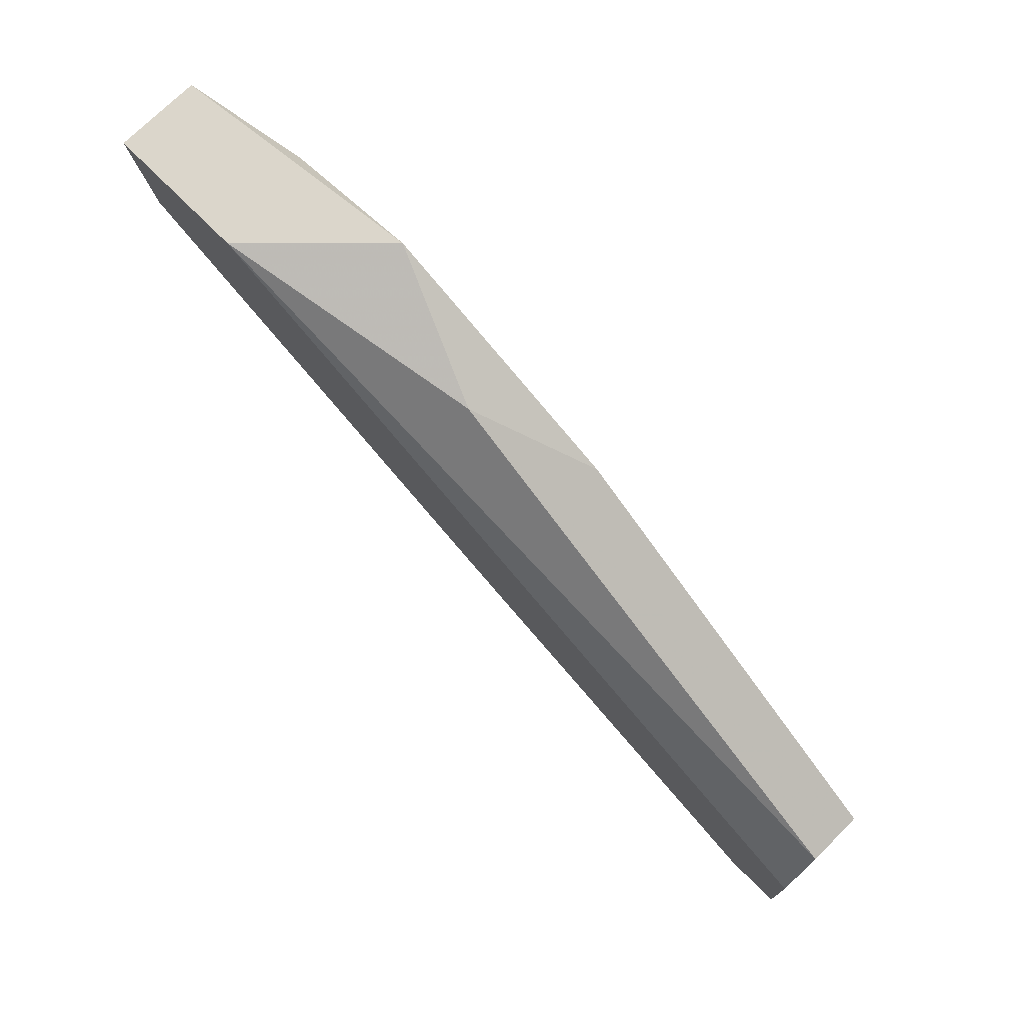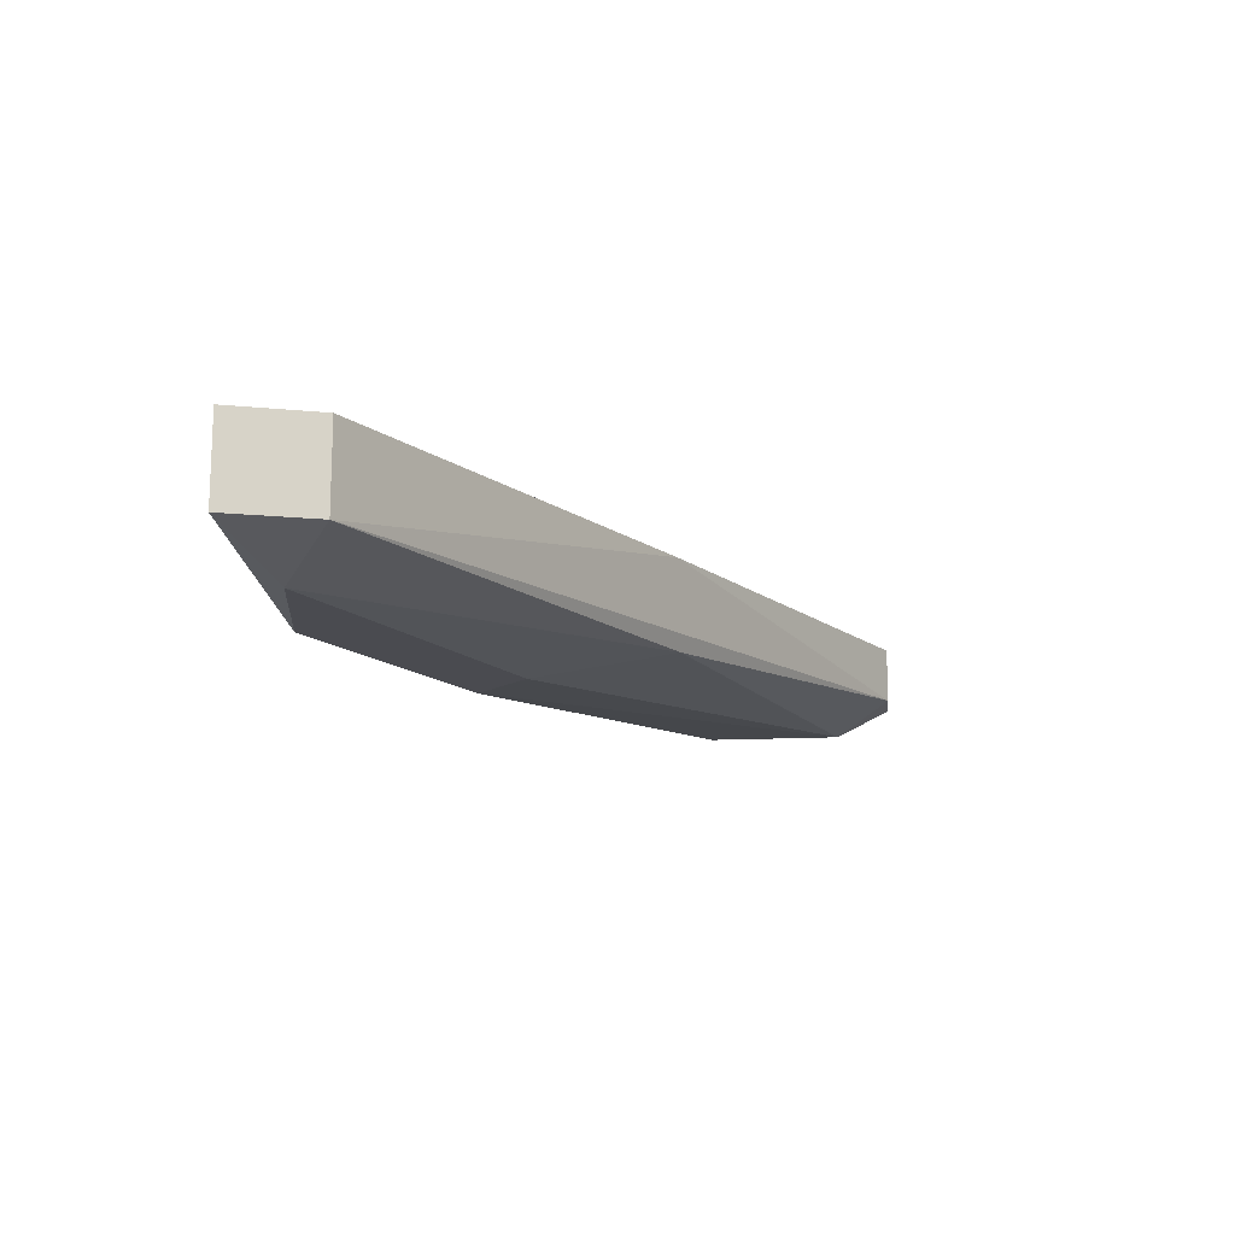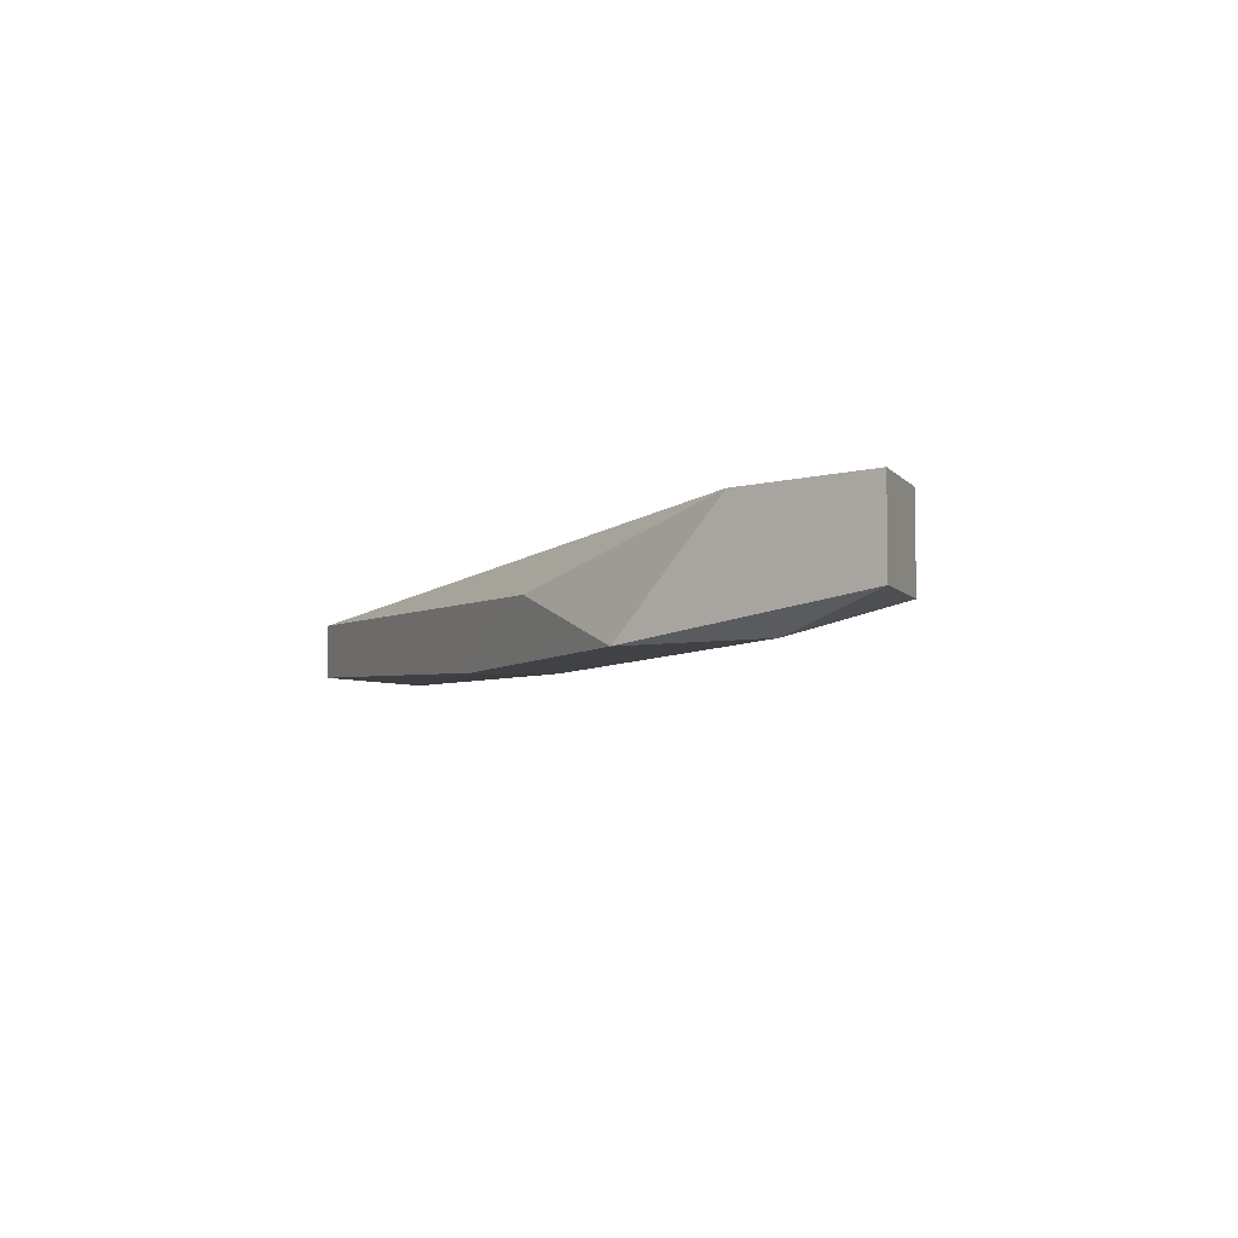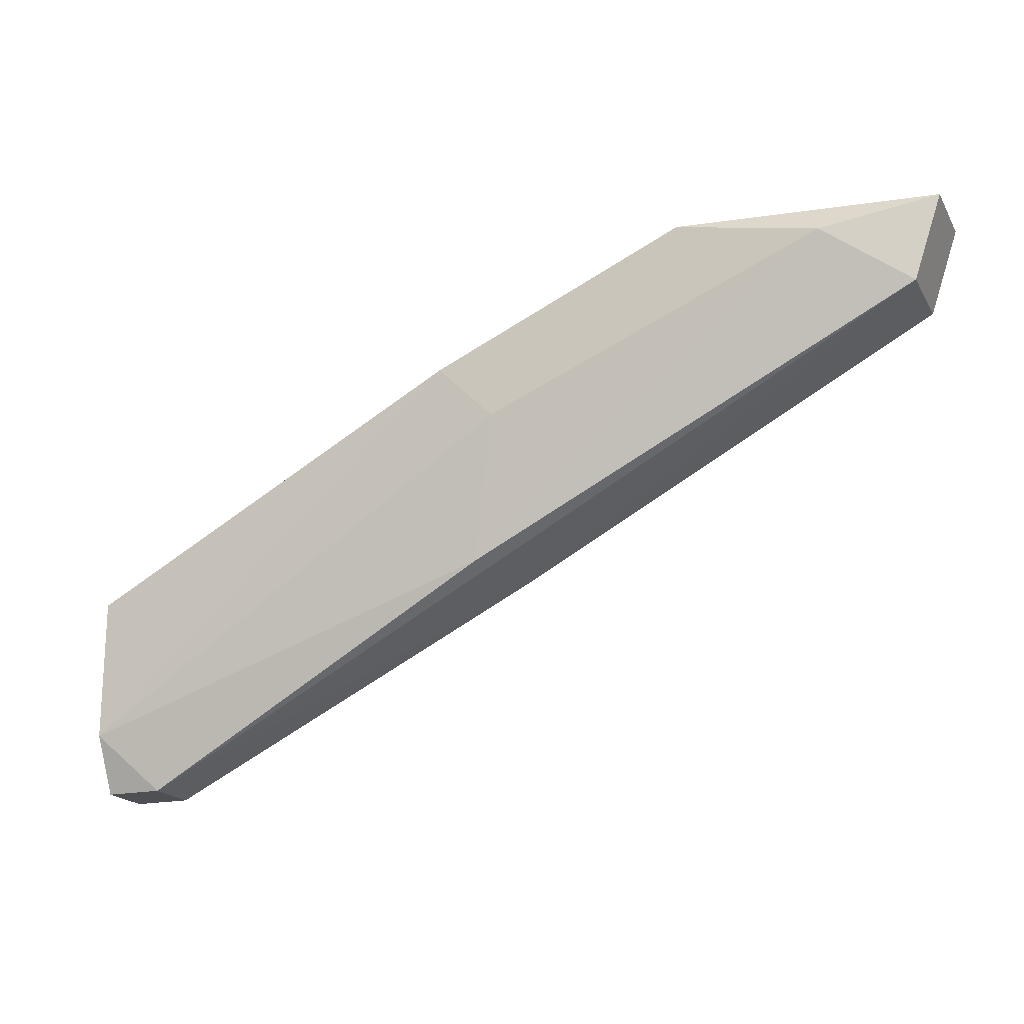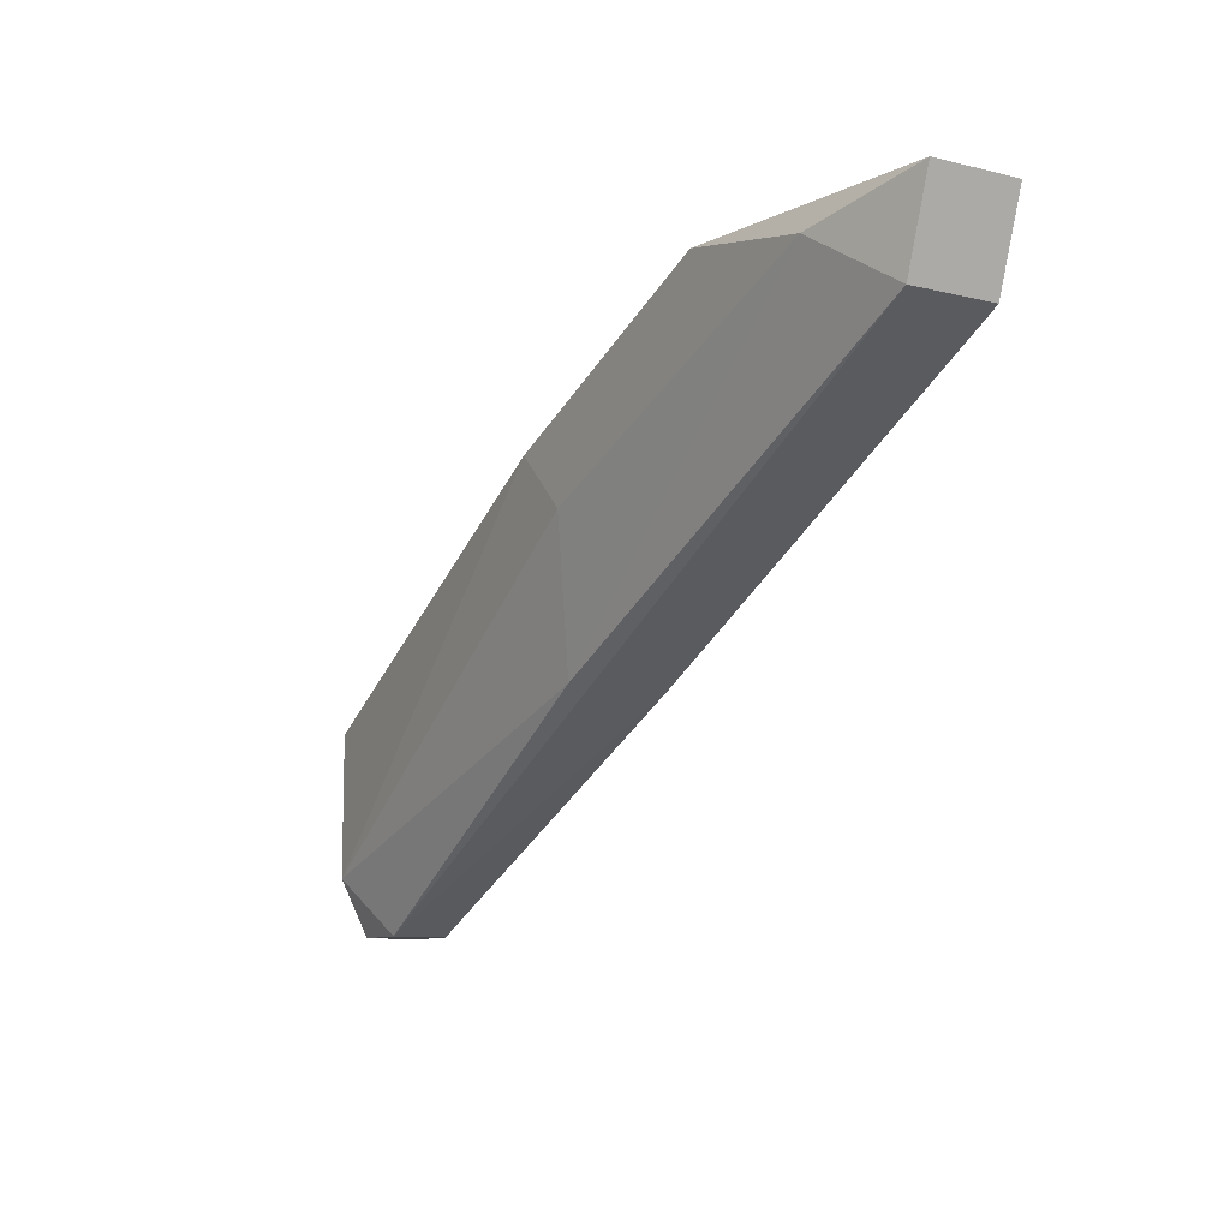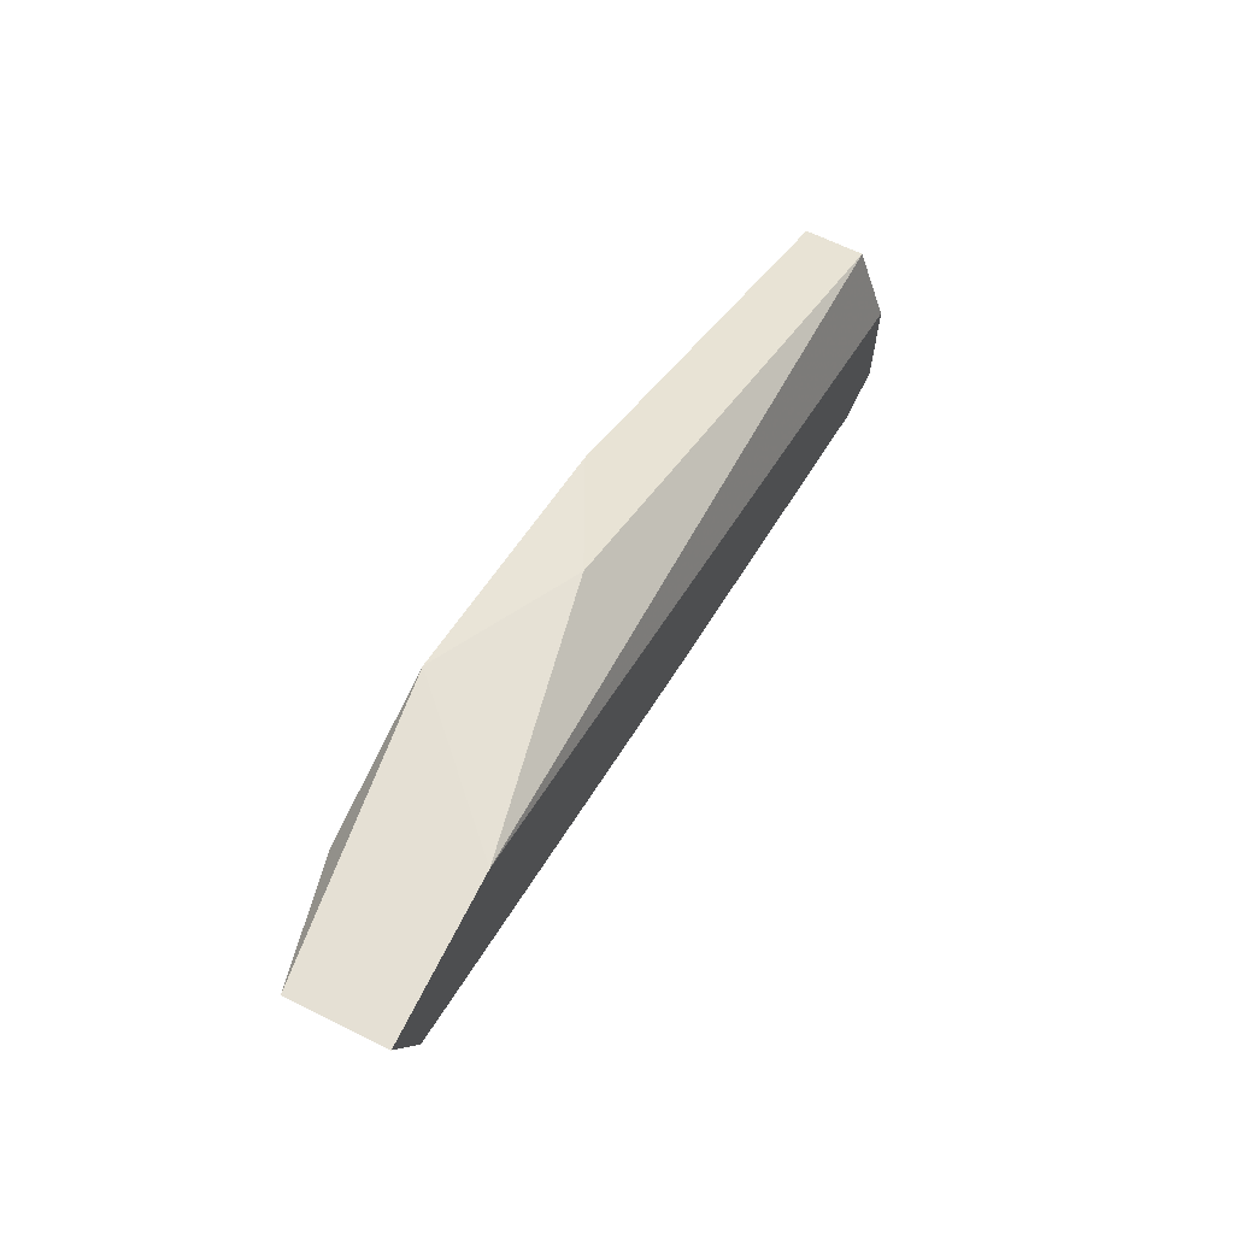
<metadata>
{"format":"obj","ext":"obj","renderer":"f3d","projection":"perspective","resolution":1024,"background":"white","views":[{"elev":73.5,"azim":-134.9,"up":"+Z"},{"elev":-14.5,"azim":96.4,"up":"+Y"},{"elev":-6.2,"azim":39.1,"up":"+Y"},{"elev":-19.0,"azim":21.9,"up":"+Z"},{"elev":-9.8,"azim":57.6,"up":"+Z"},{"elev":65.9,"azim":116.4,"up":"+Z"}]}
</metadata>
<code>
v 0.01884 -0.02431 -0.01939
v 0.01111 -0.01989 -0.03153
v 0.01111 -0.02431 -0.02601
v 0.02767 -0.0232 -0.0227
v 0.02767 -0.01989 -0.0227
v 0.02877 -0.0232 -0.01939
v 0.02877 -0.01989 -0.01939
v 0.01001 -0.0232 -0.03153
v 0.01332 -0.0221 -0.0216
v 0.02436 -0.02431 -0.0205
v 0.02325 -0.01989 -0.01939
v -0.004337 -0.0221 -0.03926
v -0.004337 -0.01989 -0.03926
v 0.008911 -0.02431 -0.02381
v -0.006546 -0.0232 -0.03153
v -0.006546 -0.0232 -0.03705
v -0.006546 -0.0221 -0.03926
v -0.006546 -0.01989 -0.03484
v -0.006546 -0.01989 -0.03926
v -0.006546 -0.02099 -0.03153
f 12 13 2
f 19 17 15
f 19 11 5
f 6 11 1
f 19 15 20
f 5 6 4
f 17 19 13
f 19 5 13
f 15 17 16
f 8 3 16
f 1 11 9
f 11 20 9
f 20 15 9
f 11 19 18
f 20 11 18
f 19 20 18
f 6 1 10
f 8 4 10
f 4 6 10
f 1 3 10
f 3 8 10
f 4 8 12
f 17 13 12
f 16 17 12
f 8 16 12
f 3 1 14
f 15 16 14
f 16 3 14
f 9 15 14
f 1 9 14
f 11 6 7
f 5 11 7
f 6 5 7
f 5 4 2
f 13 5 2
f 4 12 2

</code>
